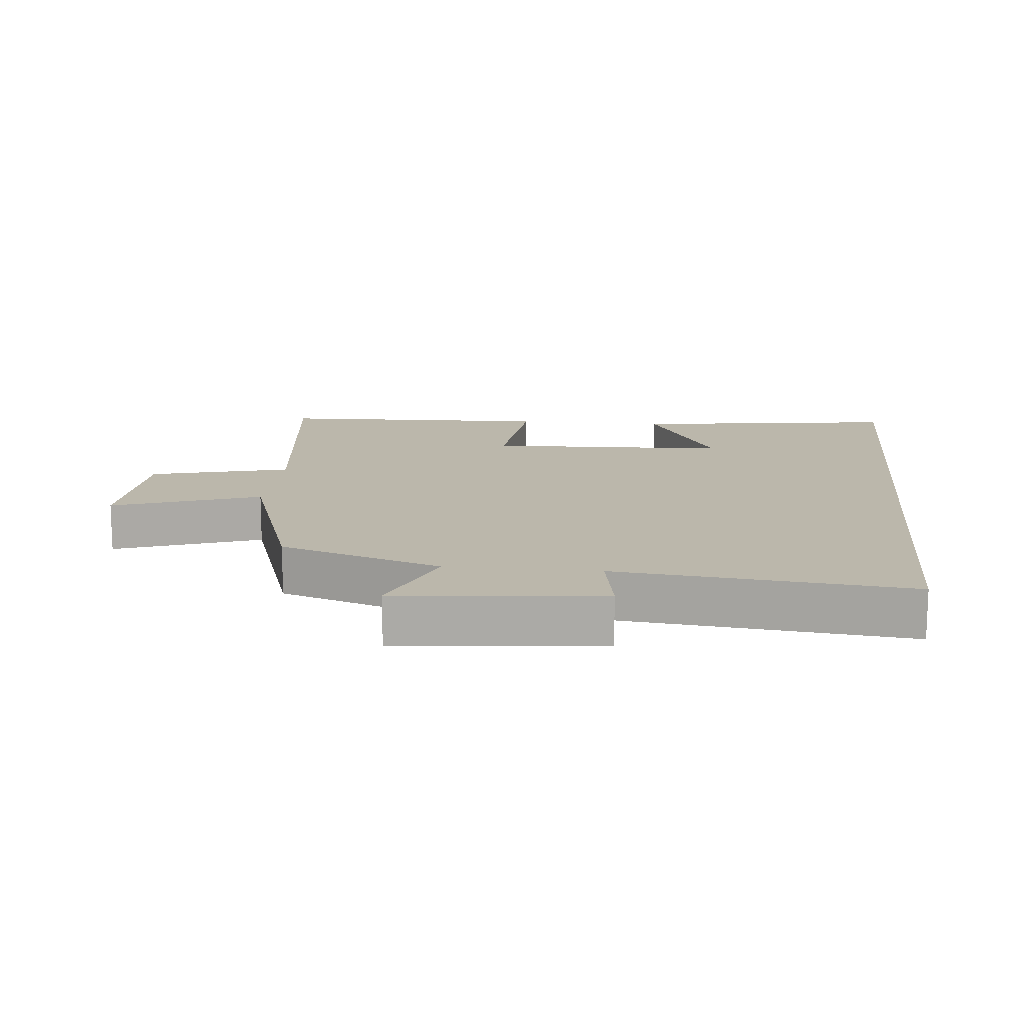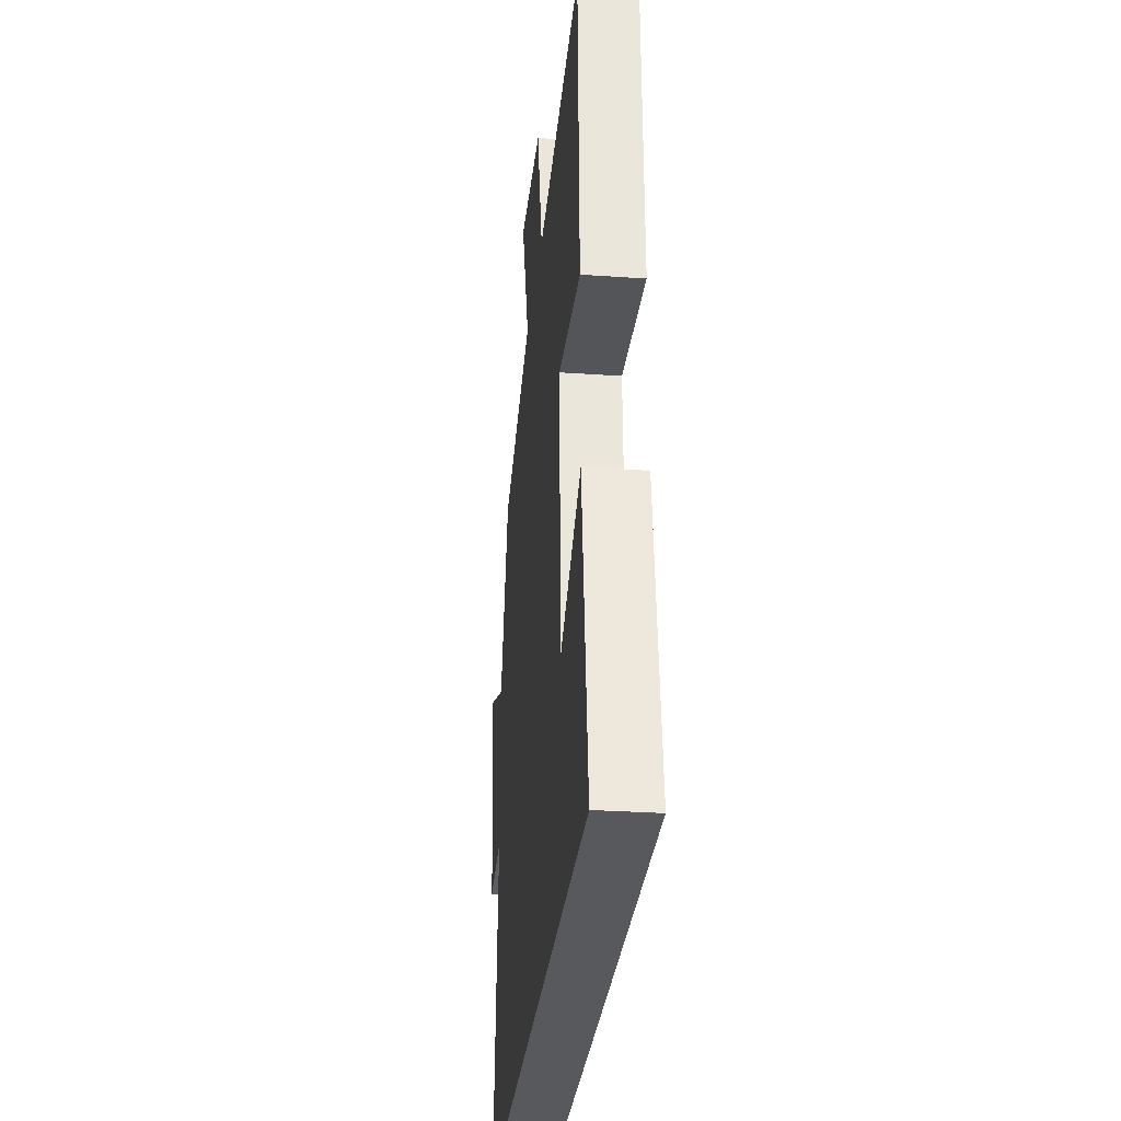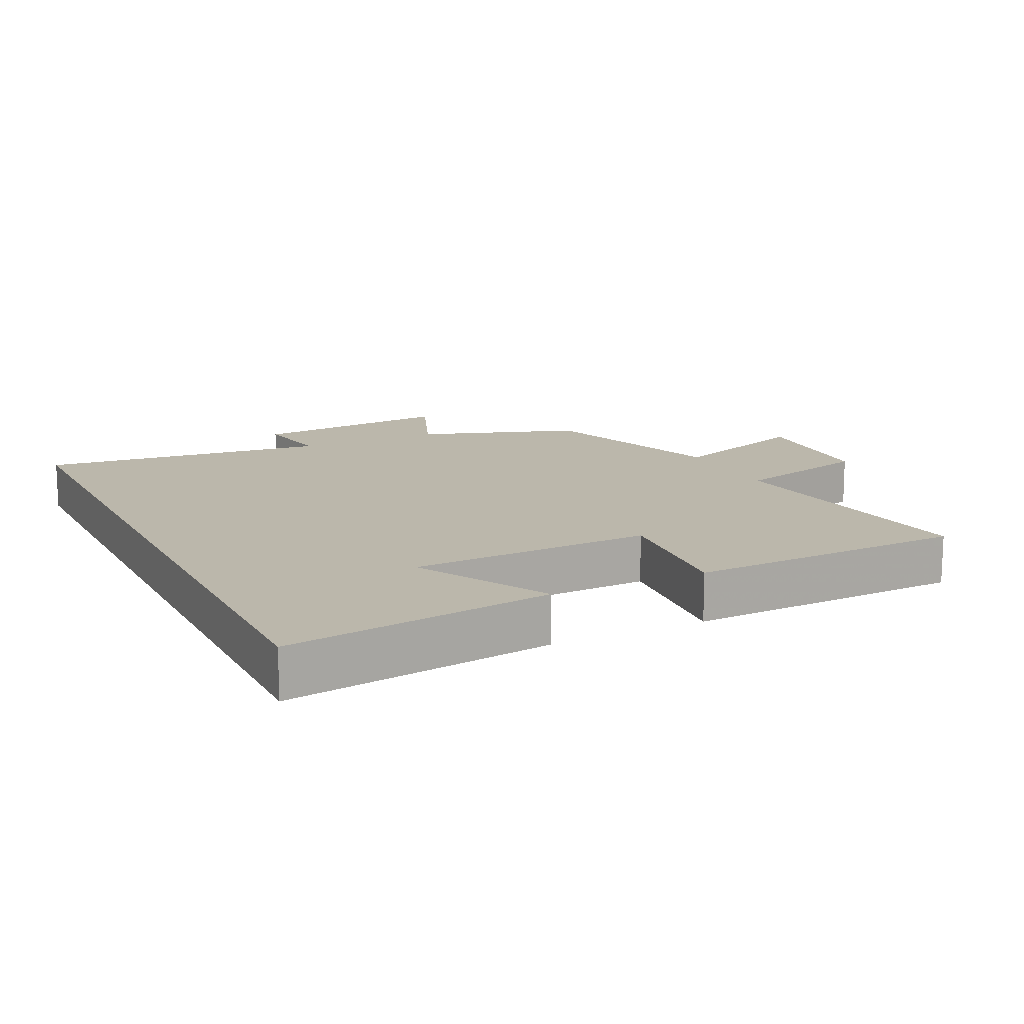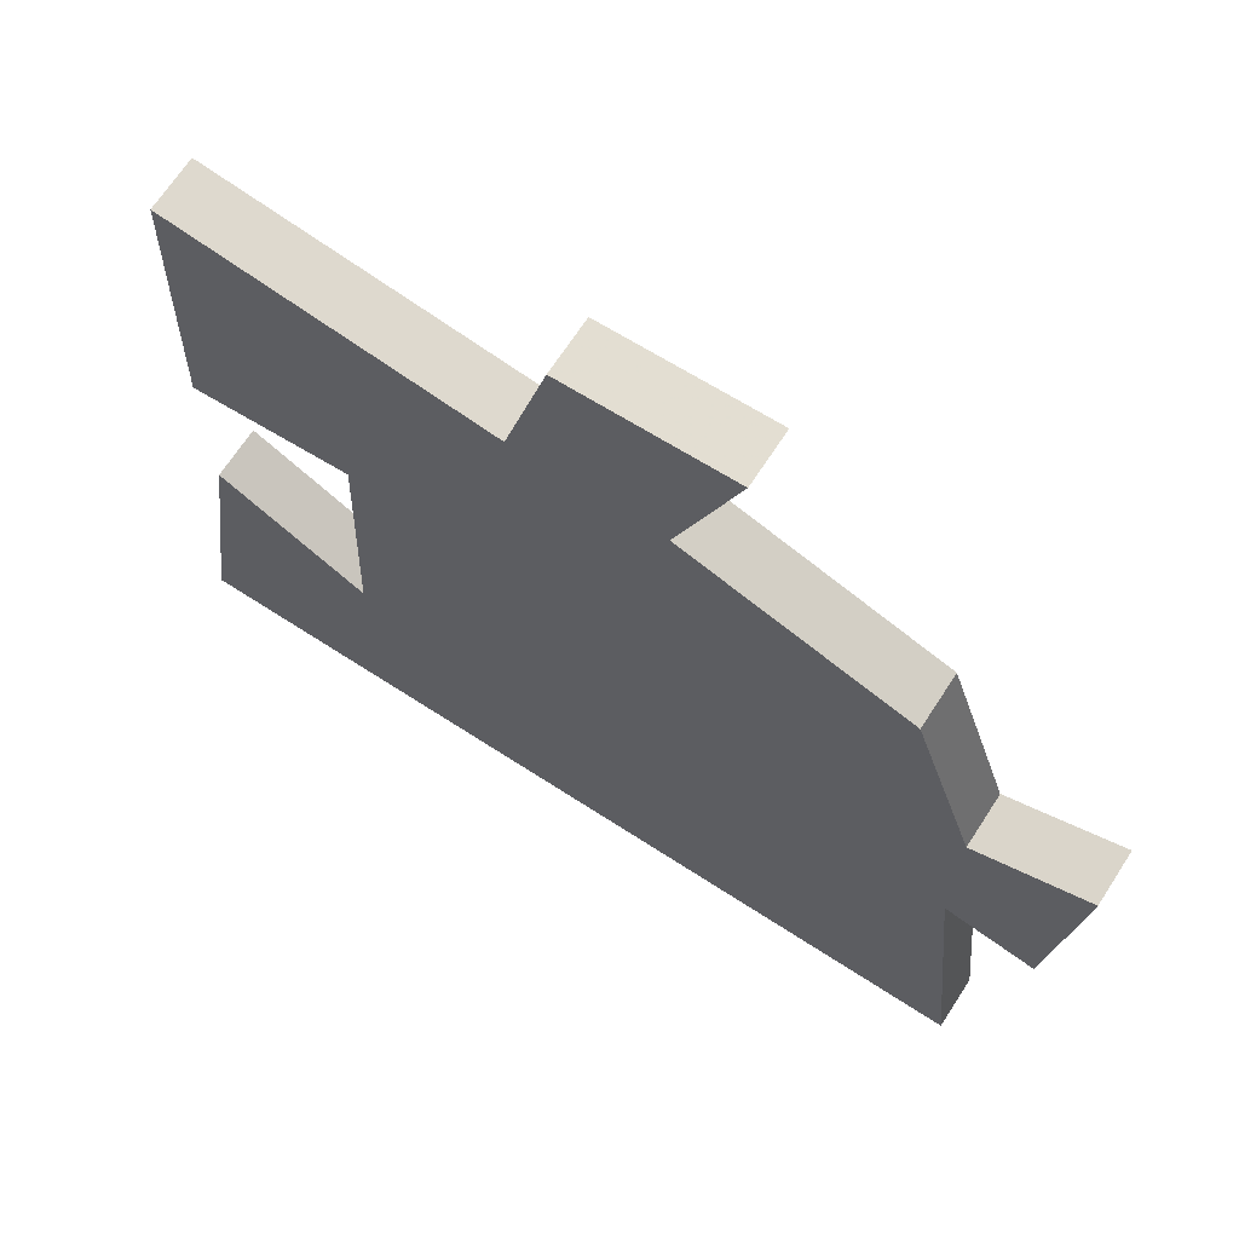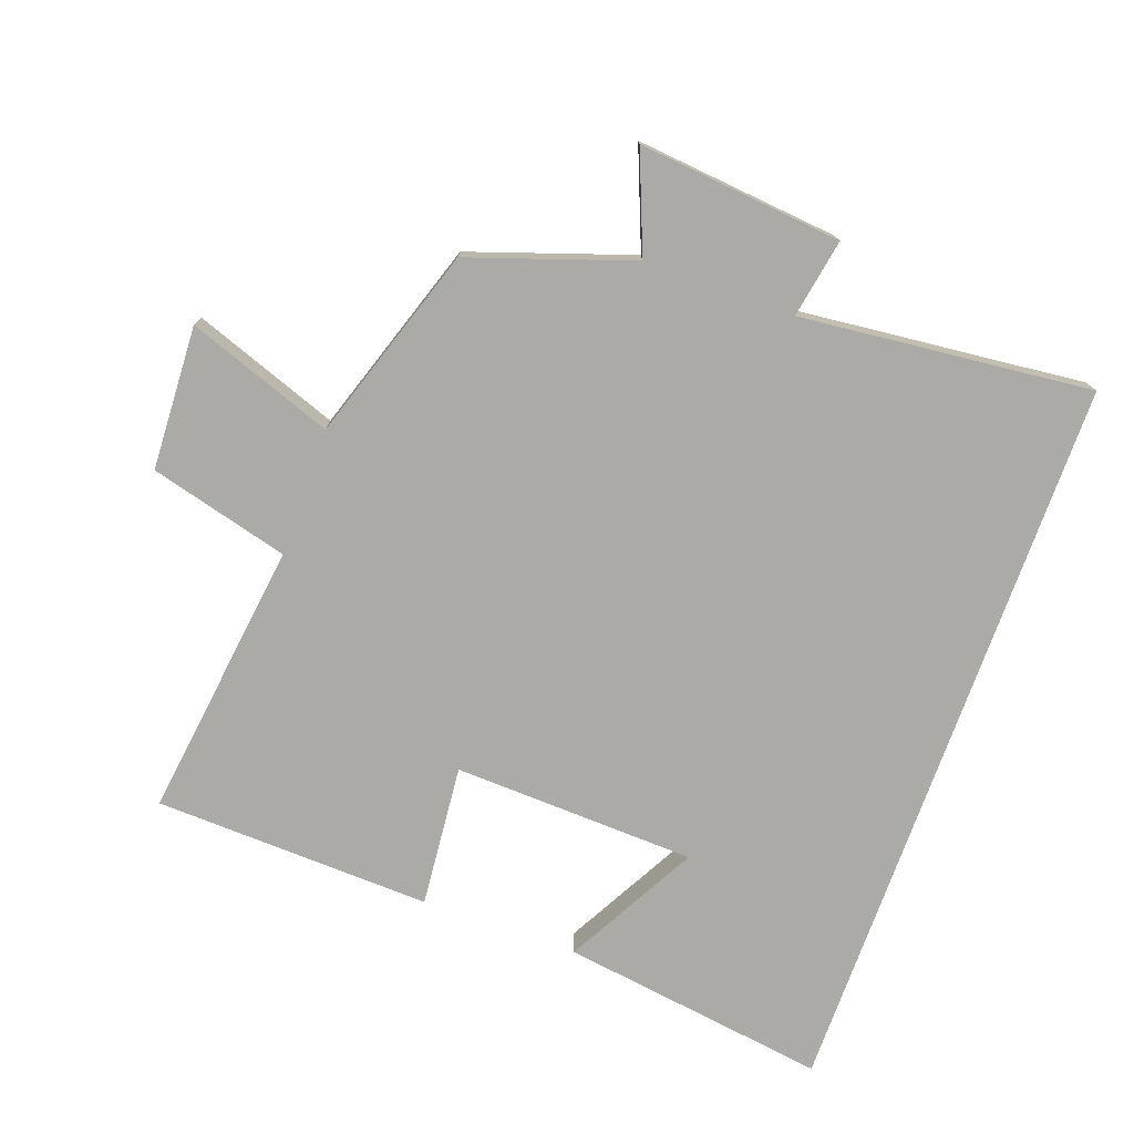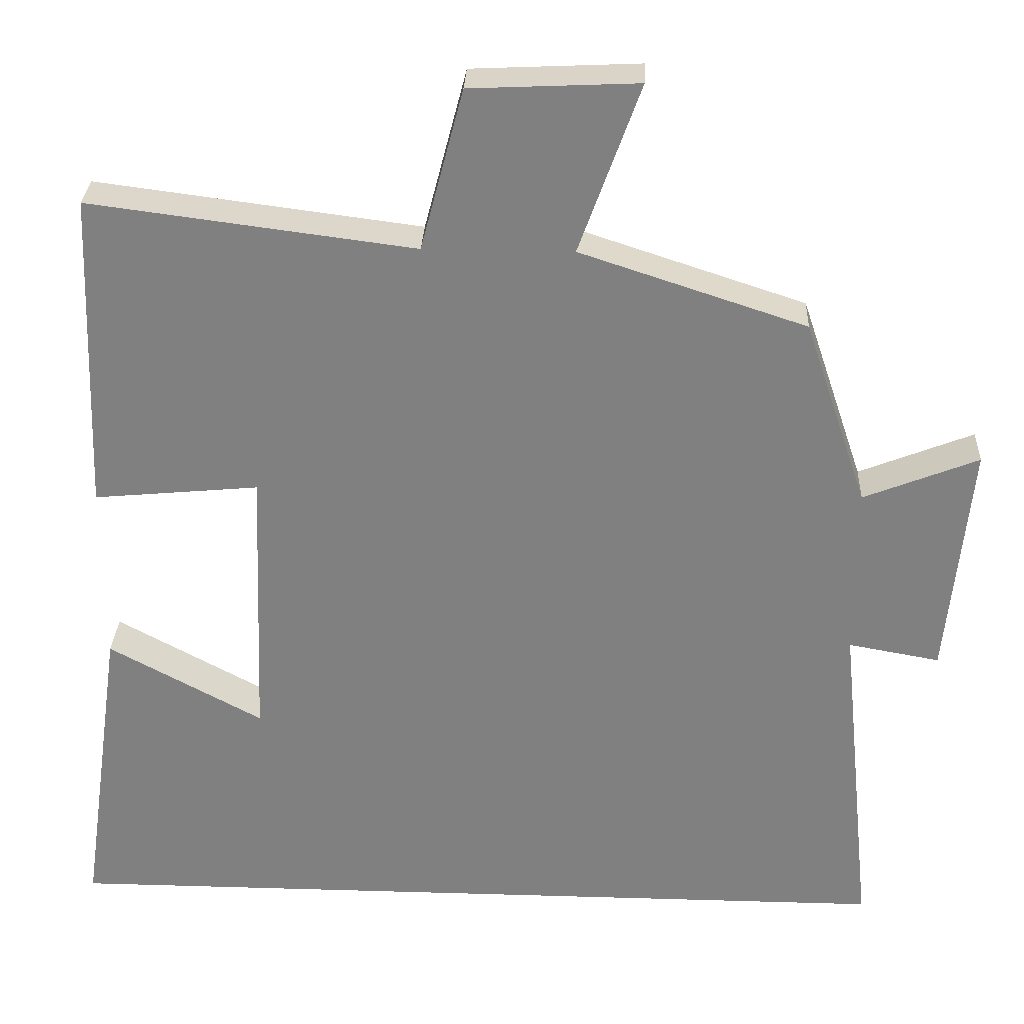
<metadata>
{"format":"obj","ext":"obj","renderer":"f3d","projection":"perspective","resolution":1024,"background":"white","views":[{"elev":14.2,"azim":95.8,"up":"+Y"},{"elev":-30.0,"azim":-95.8,"up":"+Z"},{"elev":14.2,"azim":-115.9,"up":"+Y"},{"elev":68.3,"azim":33.0,"up":"+Z"},{"elev":-75.9,"azim":70.2,"up":"+Y"},{"elev":29.5,"azim":2.5,"up":"+Z"}]}
</metadata>
<code>
v 0.545 0.07 -0.5
v -0.557 0.07 -0.5
v -0.5 0.07 -0.098
v -0.301 0.07 -0.206
v -0.287 0.07 0.158
v -0.5 0.07 0.138
v -0.485 0.07 0.554
v -0.066 0.07 0.5
v -0.011 0.07 0.709
v 0.205 0.07 0.719
v 0.126 0.07 0.5
v 0.418 0.07 0.404
v 0.5 0.07 0.162
v 0.648 0.07 0.221
v 0.618 0.07 -0.085
v 0.5 0.07 -0.064
v 0.545 0 -0.5
v -0.557 0 -0.5
v -0.5 0 -0.098
v -0.301 0 -0.206
v -0.287 0 0.158
v -0.5 0 0.138
v -0.485 0 0.554
v -0.066 0 0.5
v -0.011 0 0.709
v 0.205 0 0.719
v 0.126 0 0.5
v 0.418 0 0.404
v 0.5 0 0.162
v 0.648 0 0.221
v 0.618 0 -0.085
v 0.5 0 -0.064
f 13 14 15 16
f 11 12 13 16
f 11 16 1
f 8 9 10 11
f 8 11 1
f 5 6 7 8
f 4 5 8 1
f 2 3 4
f 1 2 4
f 32 31 30 29
f 32 29 28 27
f 17 32 27
f 27 26 25 24
f 17 27 24
f 24 23 22 21
f 17 24 21 20
f 20 19 18
f 20 18 17
f 1 17 18 2
f 2 18 19 3
f 3 19 20 4
f 4 20 21 5
f 5 21 22 6
f 6 22 23 7
f 7 23 24 8
f 8 24 25 9
f 9 25 26 10
f 10 26 27 11
f 11 27 28 12
f 12 28 29 13
f 13 29 30 14
f 14 30 31 15
f 15 31 32 16
f 16 32 17 1

</code>
